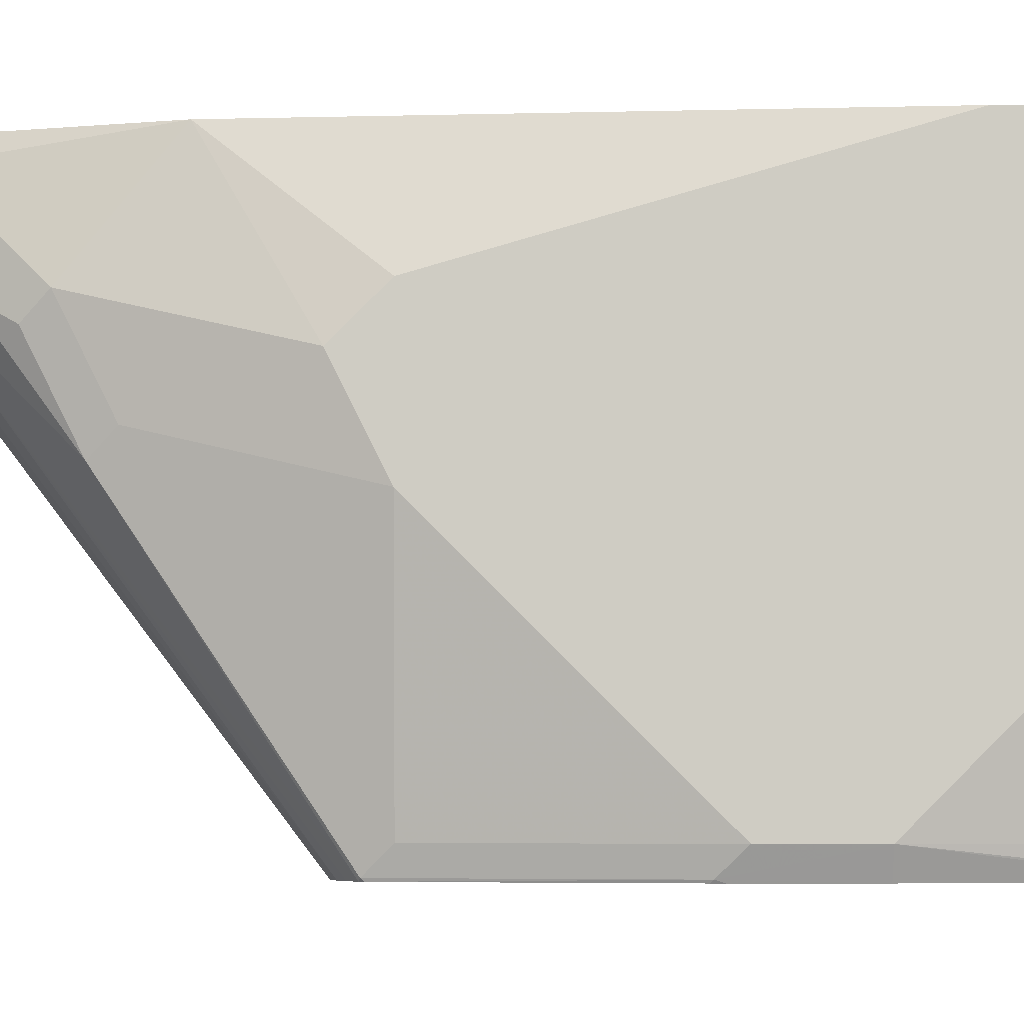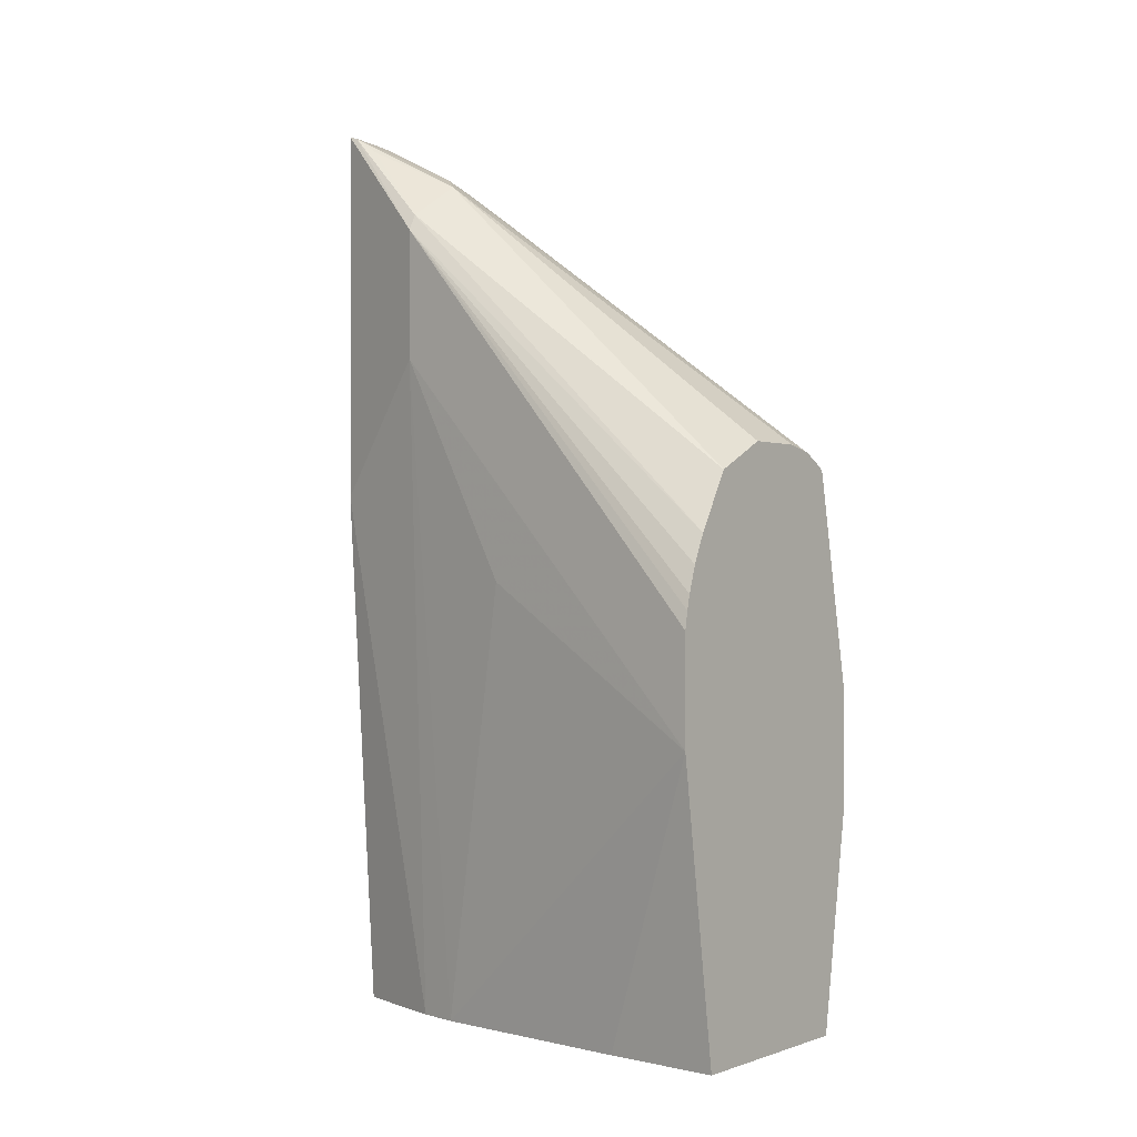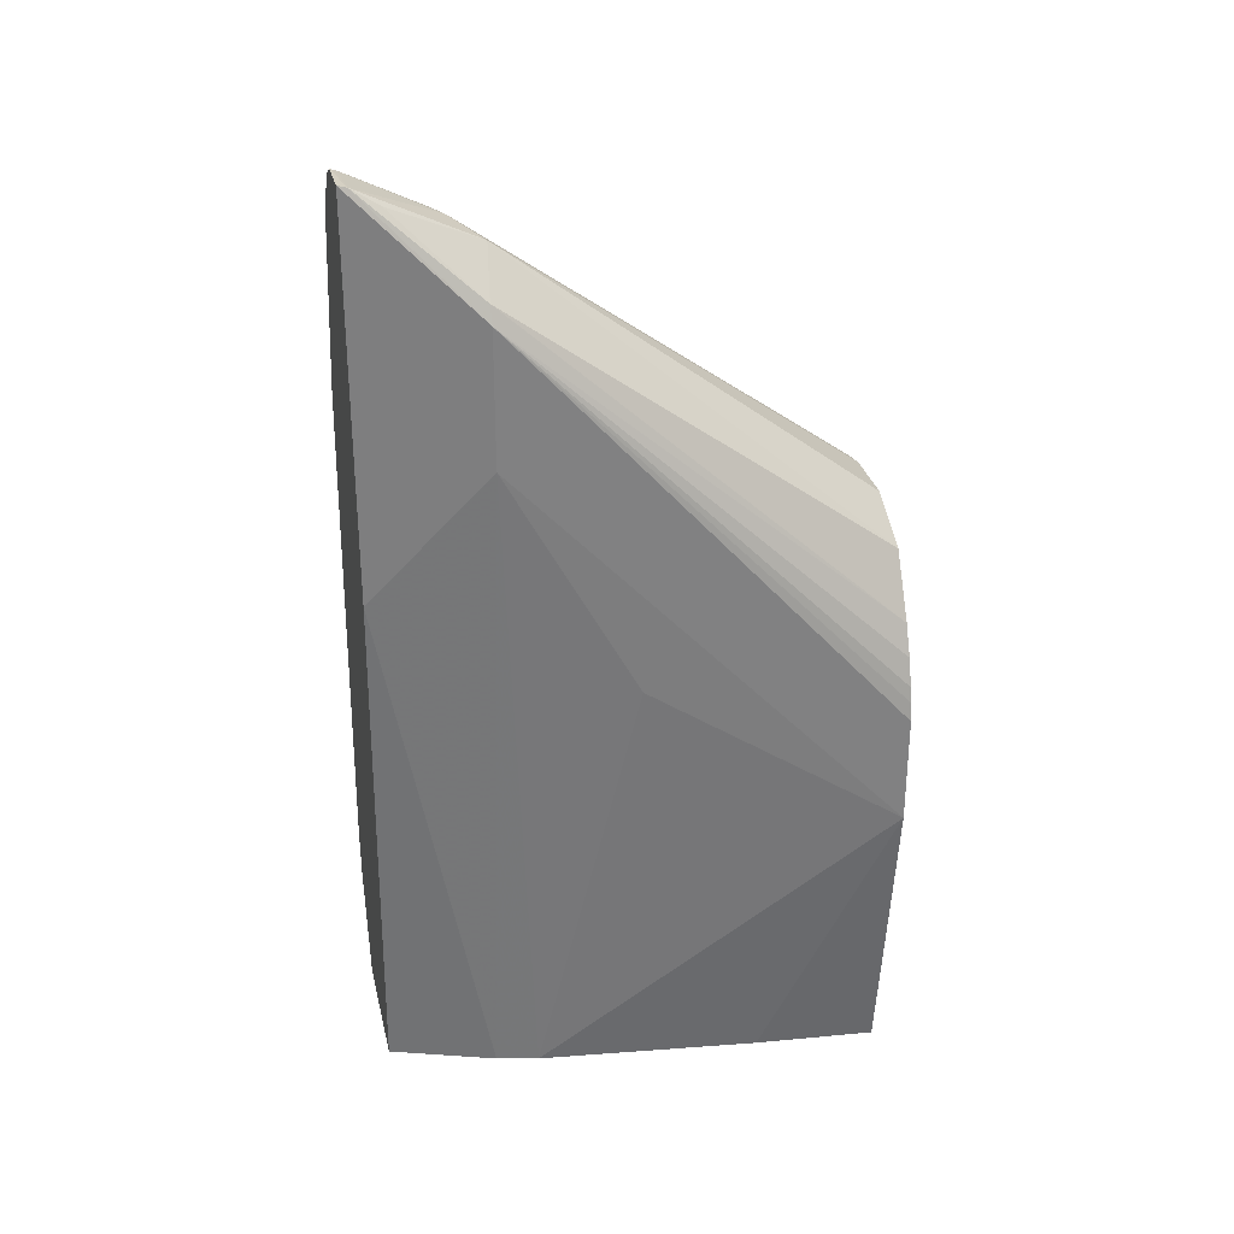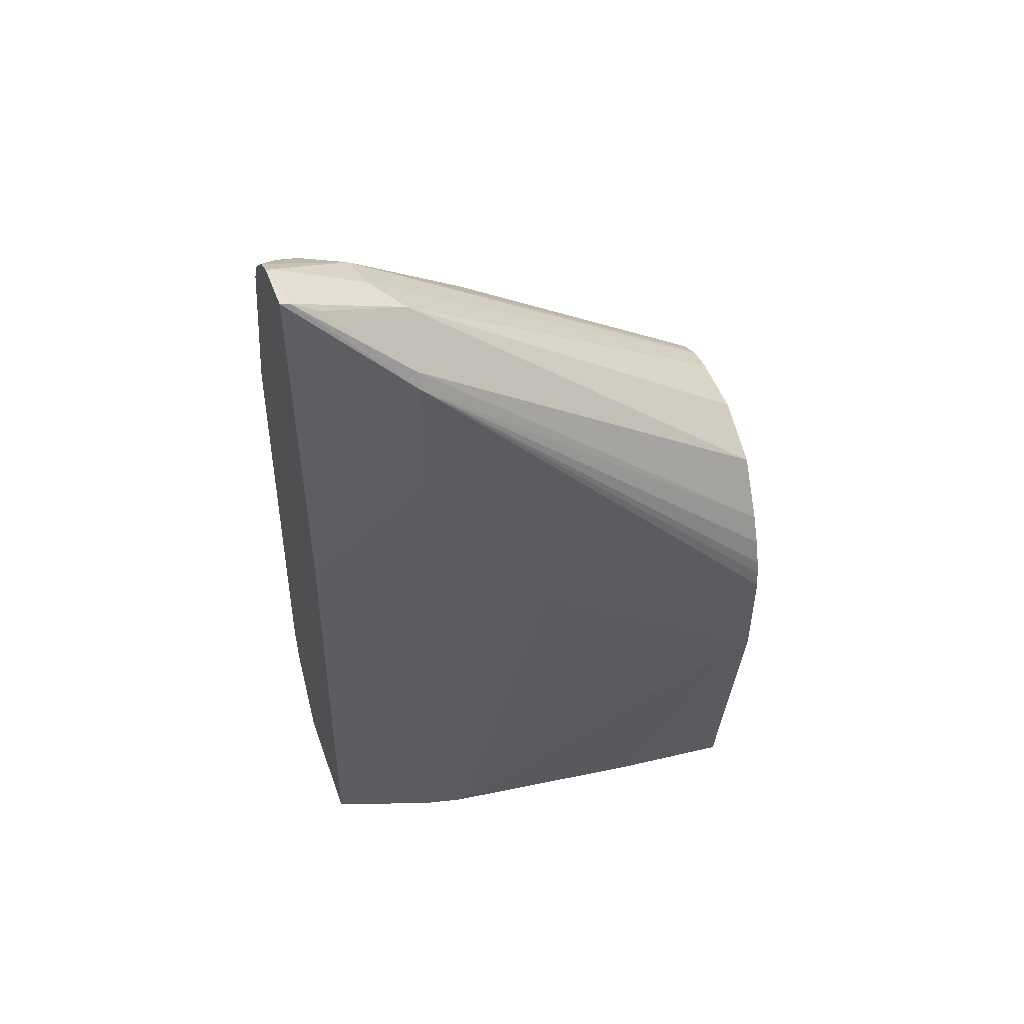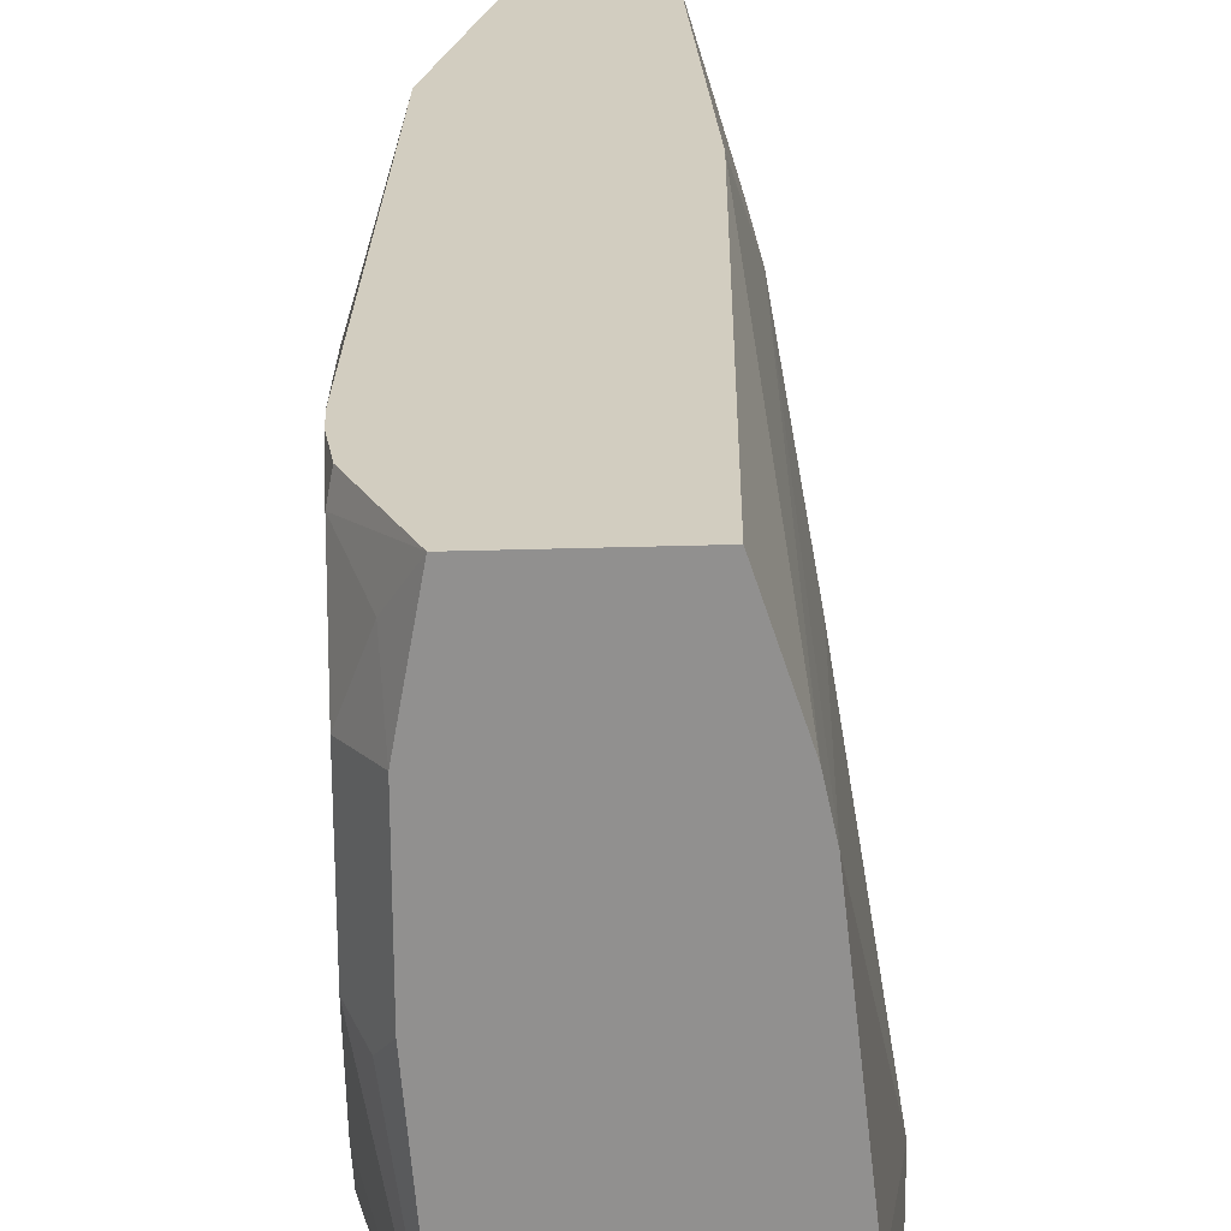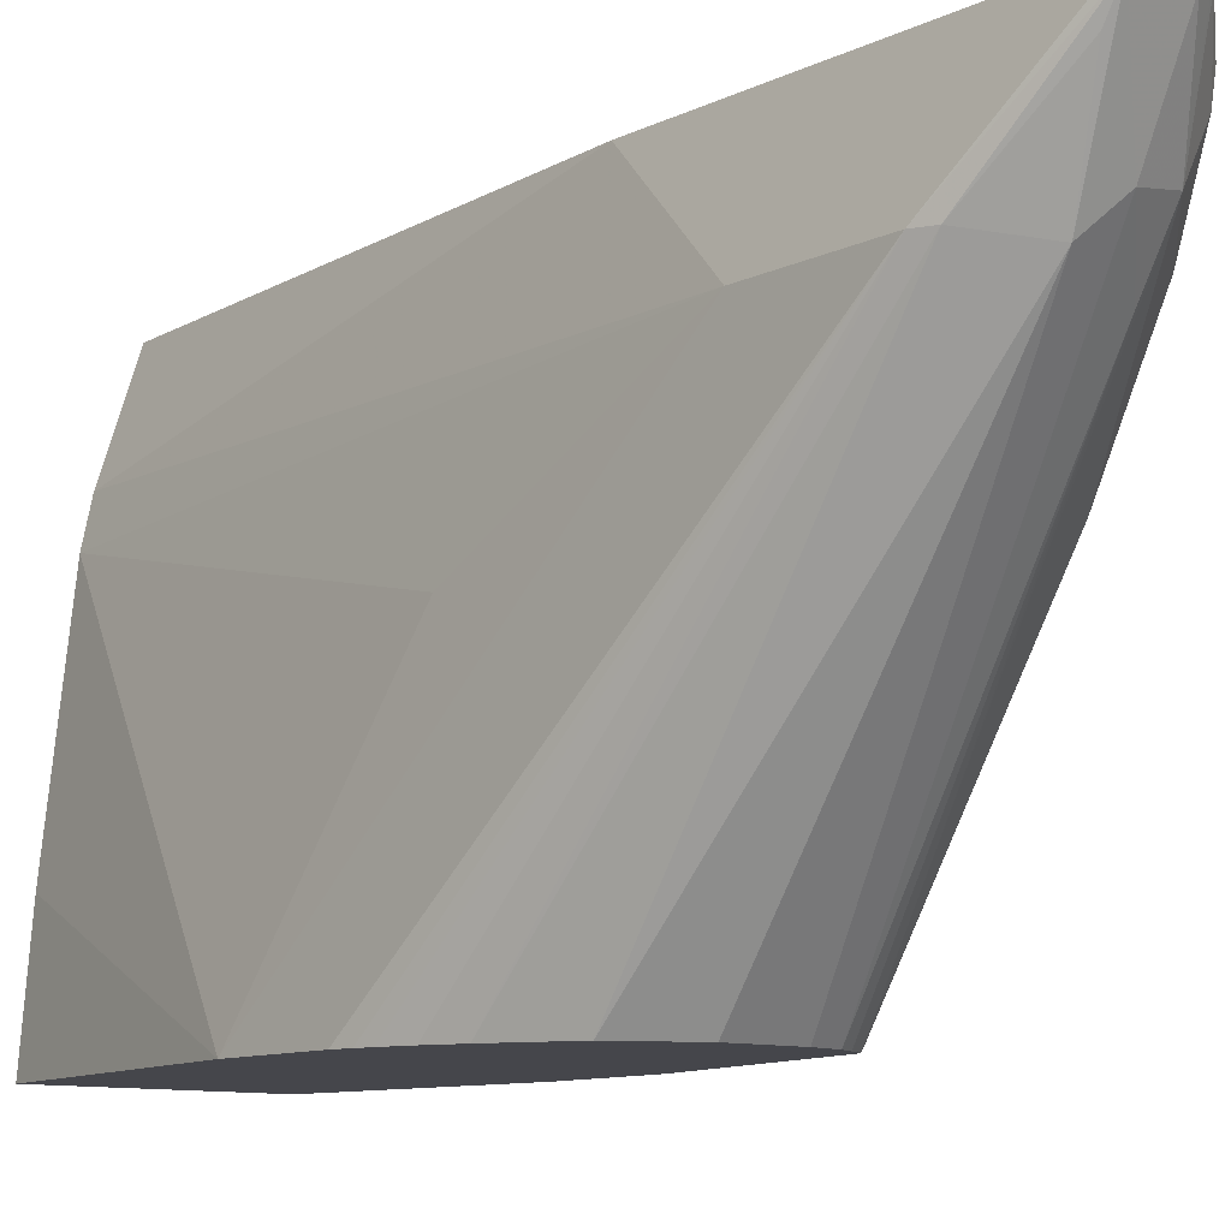
<metadata>
{"format":"obj","ext":"obj","renderer":"f3d","projection":"perspective","resolution":1024,"background":"white","views":[{"elev":-5.3,"azim":-90.3,"up":"+Z"},{"elev":-0.5,"azim":127.0,"up":"+Y"},{"elev":29.9,"azim":77.2,"up":"+Y"},{"elev":50.3,"azim":70.5,"up":"+Y"},{"elev":24.6,"azim":-3.3,"up":"+Z"},{"elev":-10.1,"azim":141.3,"up":"+Z"}]}
</metadata>
<code>
v -0.1258 0.03143 -0.4558
v -0.1452 -0.1043 -0.4558
v -0.24 -0.1043 -0.4558
v -0.1819 -0.1043 -0.2329
v -0.1659 -0.1043 -0.2808
v -0.1646 0.1428 -0.2329
v -0.1479 0.2053 -0.2862
v -0.1617 -0.1043 -0.2999
v -0.1499 -0.1043 -0.4009
v -0.1415 0.101 -0.3436
v -0.1479 0.2659 -0.2862
v -0.1646 0.3191 -0.2329
v -0.1646 0.3179 -0.2371
v -0.1872 0.318 -0.2329
v -0.1886 0.3166 -0.2358
v -0.1957 0.3138 -0.2329
v -0.2071 0.293 -0.2728
v -0.1886 0.2964 -0.2762
v -0.1752 0.2896 -0.2897
v -0.1646 0.3098 -0.2492
v -0.1517 0.2734 -0.2862
v -0.139 0.1212 -0.4558
v -0.1549 0.1482 -0.4558
v -0.1329 0.108 -0.4558
v -0.1289 0.09584 -0.4558
v -0.1258 0.08085 -0.4558
v -0.1273 0.0891 -0.4558
v -0.1819 0.1617 -0.4558
v -0.2111 0.1617 -0.4558
v -0.2237 0.1589 -0.4558
v -0.2088 0.2762 -0.2964
v -0.2297 0.1558 -0.4558
v -0.2361 0.1521 -0.4558
v -0.2372 0.1504 -0.4558
v -0.2374 0.1515 -0.4547
v -0.2374 0.2324 -0.3335
v -0.229 0.2694 -0.2829
v -0.2172 0.293 -0.2526
v -0.2374 0.2526 -0.293
v -0.2425 0.2425 -0.2829
v -0.2223 0.2829 -0.2425
v -0.2156 0.2964 -0.2425
v -0.1972 0.3129 -0.2329
v -0.2124 0.298 -0.2329
v -0.2175 0.2877 -0.2329
v -0.2425 0.2021 -0.2329
v -0.2627 0.1617 -0.3031
v -0.2627 0.1415 -0.2829
v -0.2627 0.1414 -0.3436
v -0.2425 0.2223 -0.3233
v -0.2577 0.1515 -0.3537
v -0.2425 0.1414 -0.4446
v -0.2627 0.04045 -0.4446
v -0.2577 0.05056 -0.4547
v -0.2627 1.059e-05 -0.4446
v -0.2571 1.059e-05 -0.4558
v -0.2571 0.04723 -0.4558
v -0.2568 0.05165 -0.4558
v -0.2425 -0.08982 -0.4558
v -0.2425 -0.1043 -0.4446
v -0.2627 -0.04039 -0.4042
v -0.2627 -0.02975 -0.2329
v -0.2425 -0.1043 -0.2329
v -0.251 -0.1043 -0.2861
v -0.251 -0.1043 -0.3403
v -0.256 -0.09427 -0.3503
v -0.2627 -0.08083 -0.3436
v -0.251 -0.1043 -0.2797
v -0.2627 -0.08081 -0.2829
v -0.2526 -0.09092 -0.2526
v -0.2627 -0.06062 -0.2425
v -0.2627 -0.0404 -0.2329
v -0.2608 -0.05868 -0.2329
f 59 56 3
f 58 28 57
f 28 1 57
f 3 57 1
f 56 57 3
f 55 56 59
f 48 61 62
f 55 3 60
f 55 60 61
f 55 61 53
f 53 61 48
f 49 53 48
f 48 62 46
f 55 59 3
f 29 28 58
f 54 53 35
f 34 29 58
f 47 40 50
f 46 62 12
f 50 40 36
f 50 36 51
f 50 51 49
f 52 49 51
f 52 53 49
f 52 35 53
f 52 51 35
f 36 35 51
f 54 55 53
f 54 56 55
f 54 57 56
f 54 58 57
f 34 58 54
f 30 29 34
f 44 46 12
f 68 67 64
f 14 44 12
f 70 63 71
f 70 71 69
f 71 62 69
f 72 62 71
f 72 73 62
f 72 71 73
f 68 64 63
f 71 63 73
f 69 62 61
f 67 69 61
f 60 67 61
f 6 12 4
f 6 7 12
f 47 50 49
f 73 63 62
f 68 63 70
f 68 70 69
f 68 69 67
f 43 44 14
f 16 43 14
f 16 17 43
f 43 17 38
f 62 4 12
f 63 4 62
f 63 3 4
f 60 3 63
f 64 60 63
f 65 60 64
f 66 60 65
f 66 67 60
f 66 65 67
f 65 64 67
f 34 54 35
f 45 46 44
f 47 49 48
f 15 16 14
f 47 46 40
f 15 17 16
f 15 18 17
f 15 13 18
f 13 19 18
f 13 20 19
f 13 21 20
f 15 14 13
f 13 11 21
f 22 23 21
f 22 24 23
f 22 11 24
f 25 24 11
f 25 26 24
f 27 26 25
f 22 21 11
f 27 11 26
f 13 14 12
f 11 7 1
f 47 48 46
f 2 3 1
f 2 4 3
f 5 4 2
f 5 6 4
f 5 7 6
f 13 12 11
f 5 8 7
f 5 2 9
f 9 2 1
f 9 1 8
f 8 1 10
f 8 10 7
f 10 1 7
f 5 9 8
f 27 25 11
f 11 12 7
f 26 1 24
f 37 17 36
f 37 38 17
f 37 39 38
f 37 36 39
f 39 36 40
f 41 38 40
f 31 17 18
f 42 38 41
f 42 44 43
f 42 41 44
f 41 45 44
f 41 46 45
f 41 40 46
f 26 11 1
f 42 43 38
f 33 17 31
f 39 40 38
f 29 19 28
f 33 36 17
f 23 28 19
f 23 19 21
f 20 21 19
f 30 19 29
f 23 24 28
f 30 31 18
f 30 18 19
f 32 31 30
f 32 33 31
f 32 30 33
f 33 30 34
f 33 34 35
f 33 35 36
f 24 1 28

</code>
